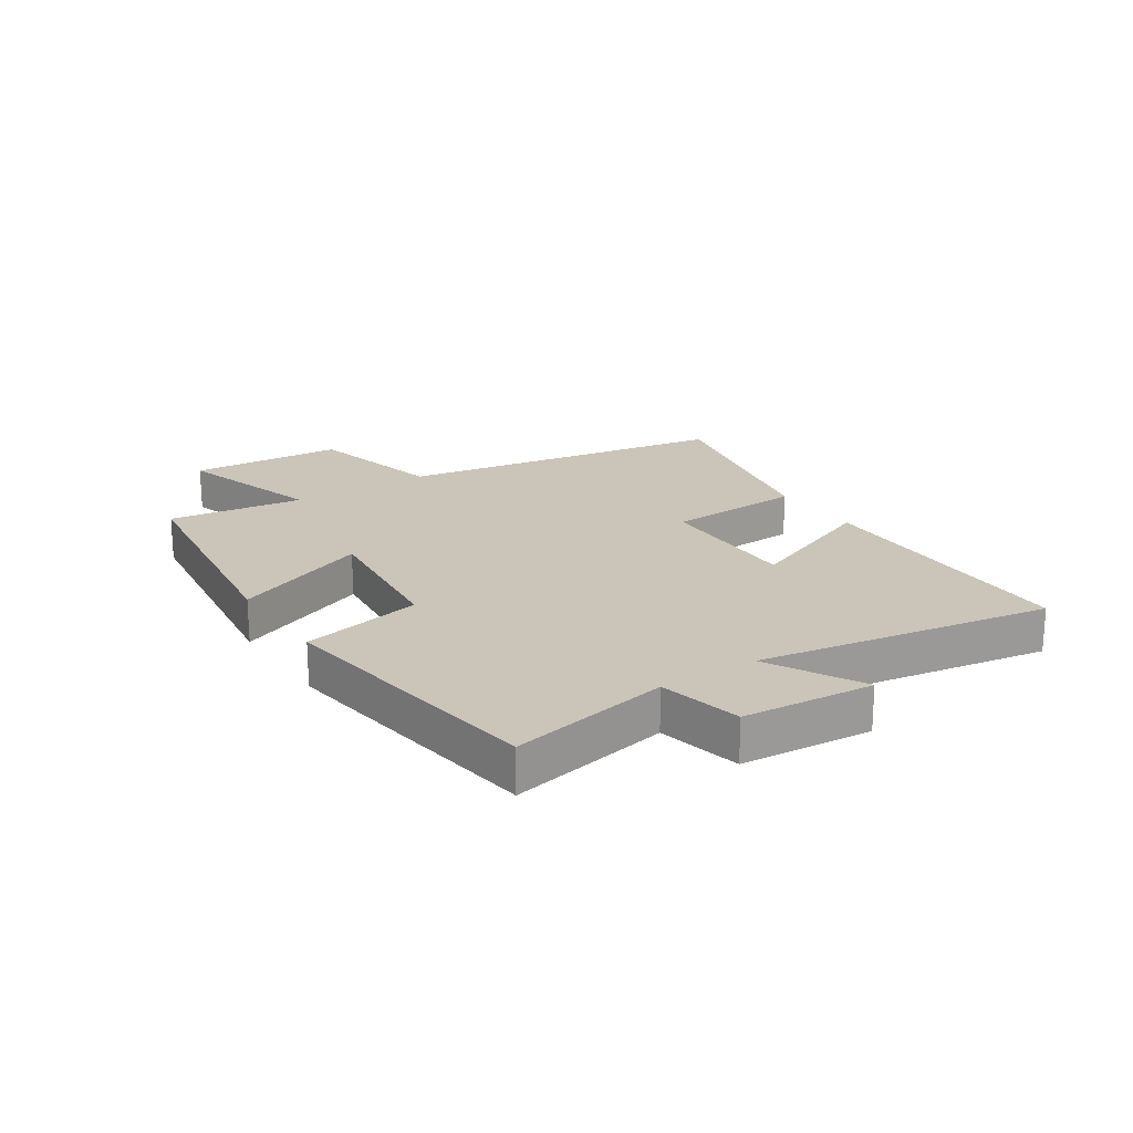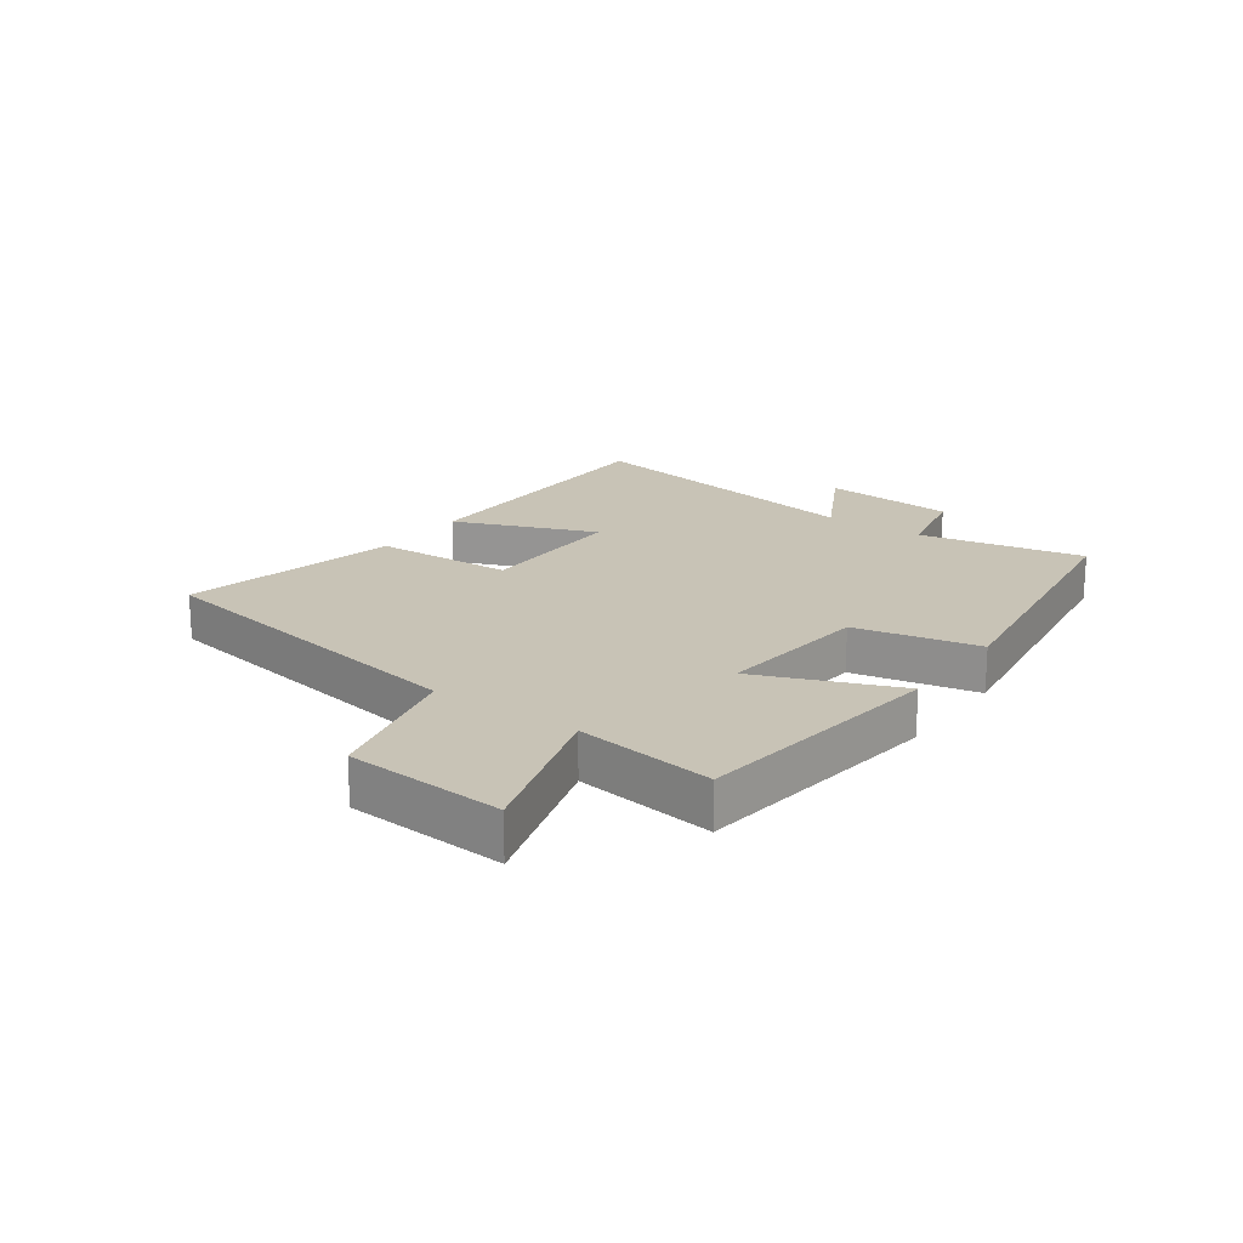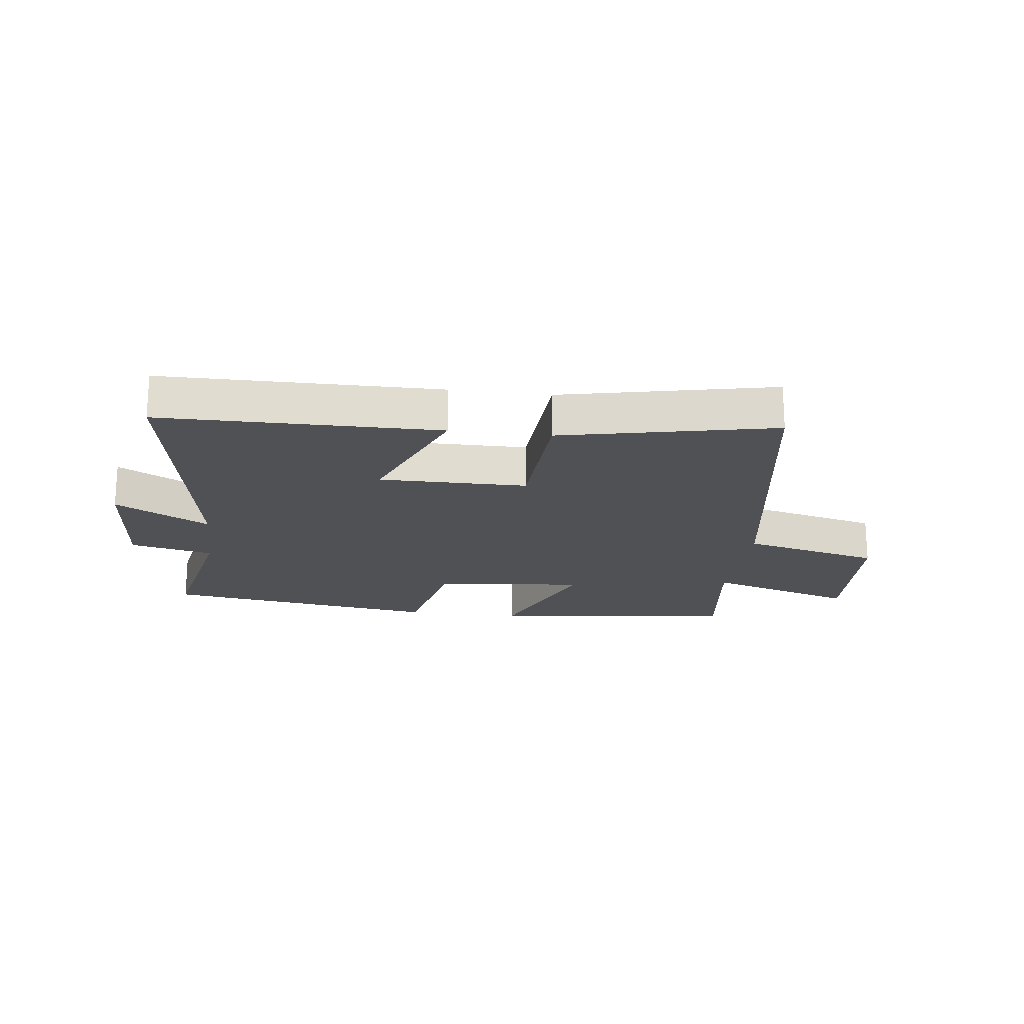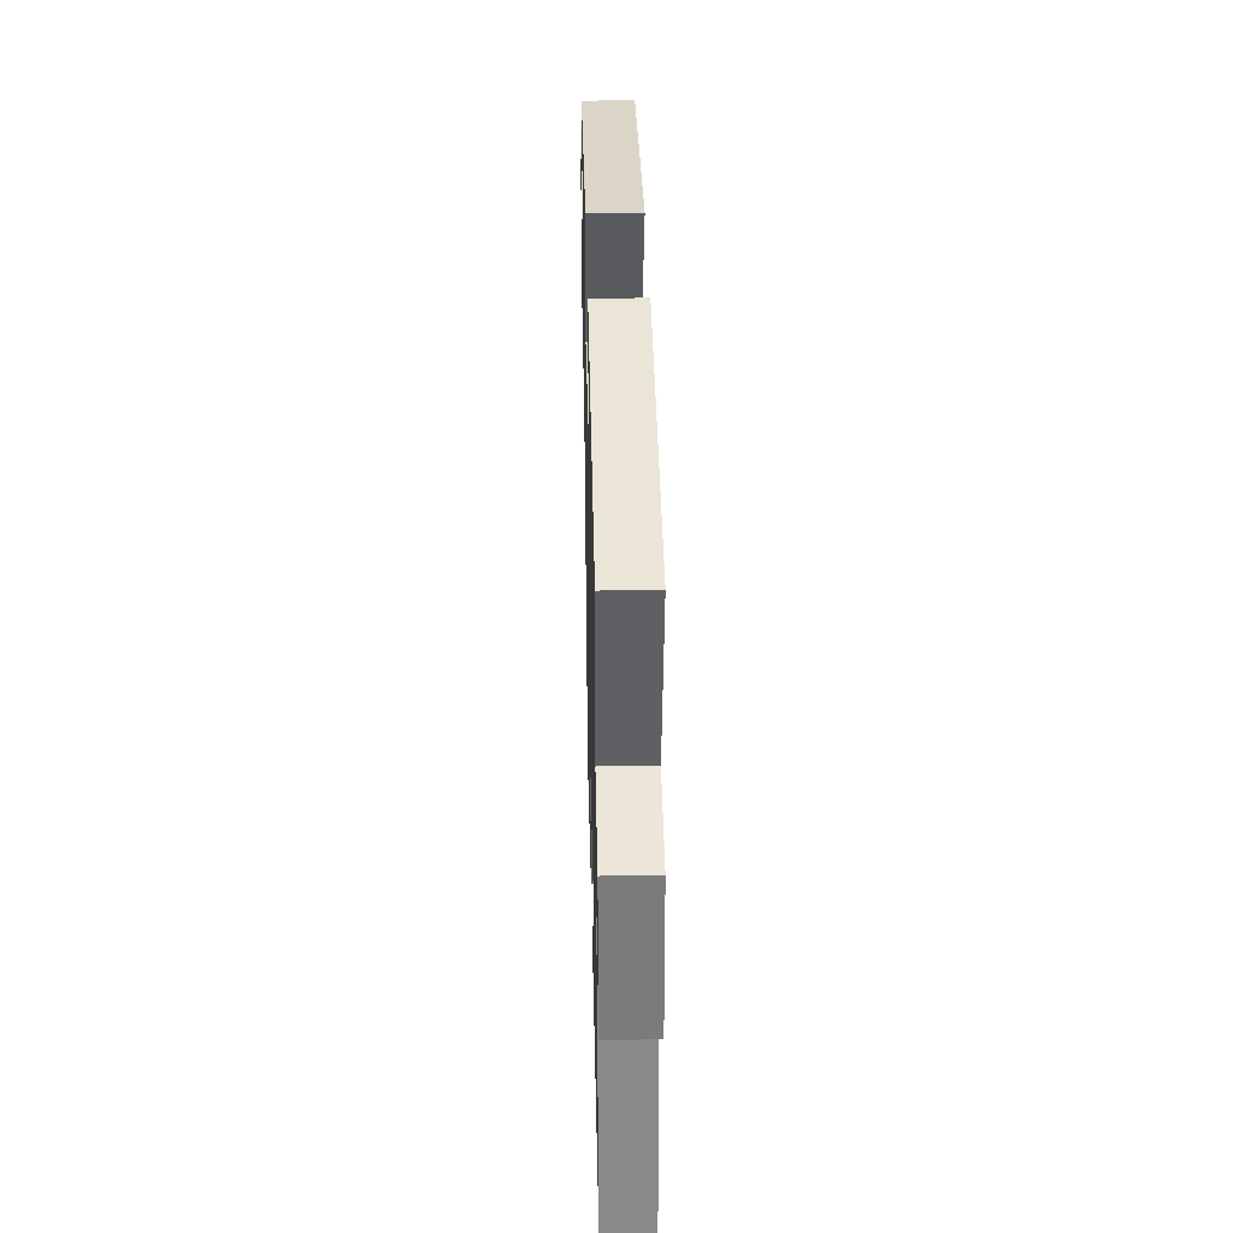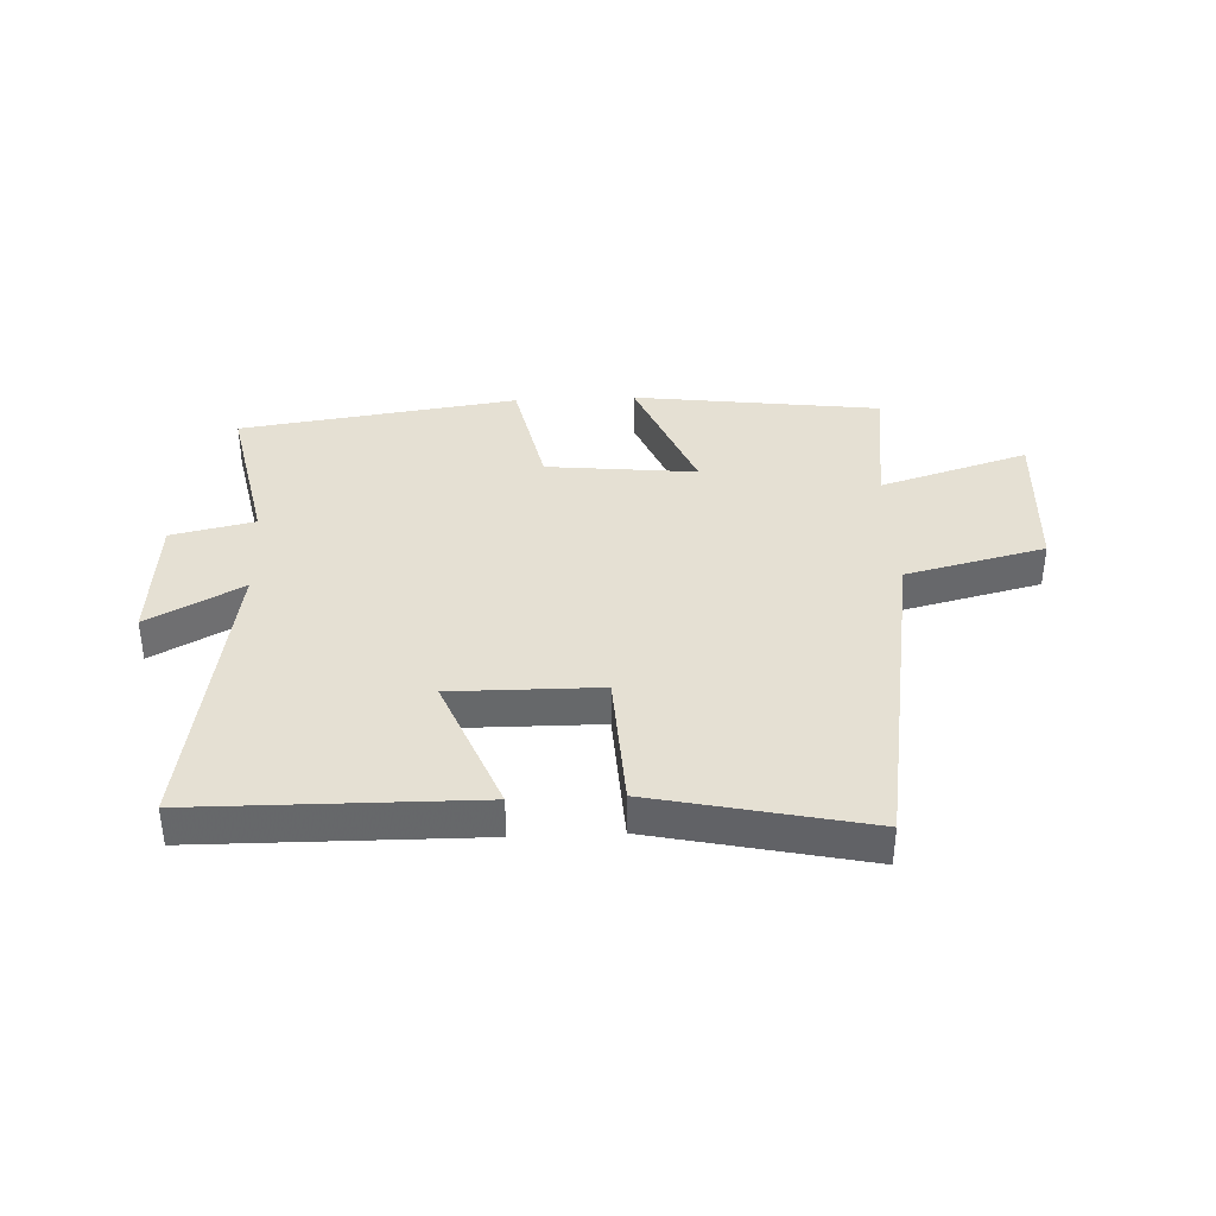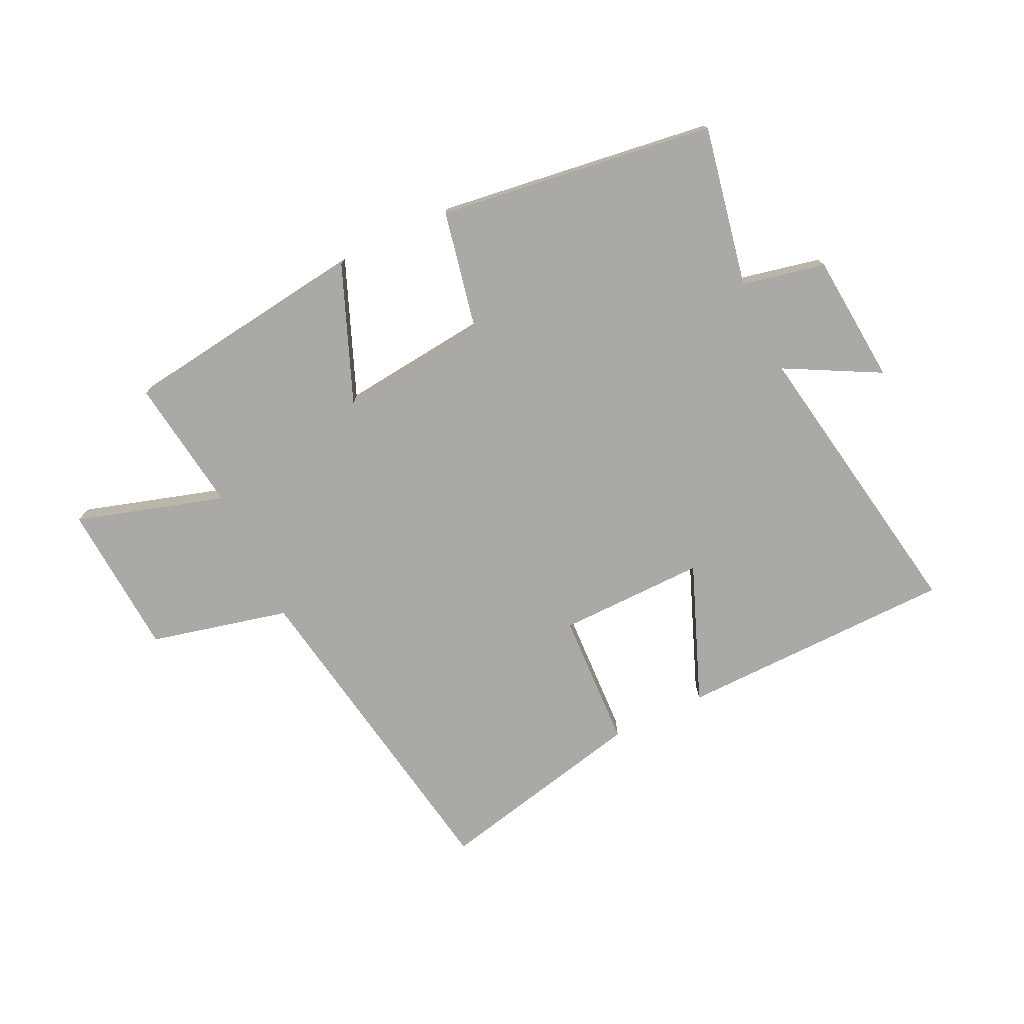
<metadata>
{"format":"obj","ext":"obj","renderer":"f3d","projection":"perspective","resolution":1024,"background":"white","views":[{"elev":20.5,"azim":56.7,"up":"+Y"},{"elev":19.4,"azim":-54.3,"up":"+Y"},{"elev":-19.7,"azim":172.7,"up":"+Y"},{"elev":36.3,"azim":88.7,"up":"+Z"},{"elev":37.9,"azim":177.4,"up":"+Y"},{"elev":-75.3,"azim":25.8,"up":"+Y"}]}
</metadata>
<code>
v 0.554 0.07 0.434
v 0.5 0.07 0.164
v 0.64 0.07 0.133
v 0.658 0.07 -0.087
v 0.5 0.07 -0.002
v 0.582 0.07 -0.495
v 0.115 0.07 -0.5
v 0.208 0.07 -0.268
v -0.04 0.07 -0.27
v -0.051 0.07 -0.5
v -0.408 0.07 -0.578
v -0.5 0.07 -0.021
v -0.734 0.07 0.036
v -0.75 0.07 0.296
v -0.5 0.07 0.219
v -0.53 0.07 0.447
v -0.115 0.07 0.5
v -0.208 0.07 0.271
v 0.044 0.07 0.297
v 0.087 0.07 0.5
v 0.554 0 0.434
v 0.5 0 0.164
v 0.64 0 0.133
v 0.658 0 -0.087
v 0.5 0 -0.002
v 0.582 0 -0.495
v 0.115 0 -0.5
v 0.208 0 -0.268
v -0.04 0 -0.27
v -0.051 0 -0.5
v -0.408 0 -0.578
v -0.5 0 -0.021
v -0.734 0 0.036
v -0.75 0 0.296
v -0.5 0 0.219
v -0.53 0 0.447
v -0.115 0 0.5
v -0.208 0 0.271
v 0.044 0 0.297
v 0.087 0 0.5
f 19 20 1 2
f 18 19 2
f 15 16 17 18
f 15 18 2 3
f 12 13 14 15
f 9 10 11 12
f 8 9 12 15
f 5 6 7 8
f 5 8 15 3
f 3 4 5
f 22 21 40 39
f 22 39 38
f 38 37 36 35
f 23 22 38 35
f 35 34 33 32
f 32 31 30 29
f 35 32 29 28
f 28 27 26 25
f 23 35 28 25
f 25 24 23
f 1 21 22 2
f 2 22 23 3
f 3 23 24 4
f 4 24 25 5
f 5 25 26 6
f 6 26 27 7
f 7 27 28 8
f 8 28 29 9
f 9 29 30 10
f 10 30 31 11
f 11 31 32 12
f 12 32 33 13
f 13 33 34 14
f 14 34 35 15
f 15 35 36 16
f 16 36 37 17
f 17 37 38 18
f 18 38 39 19
f 19 39 40 20
f 20 40 21 1

</code>
